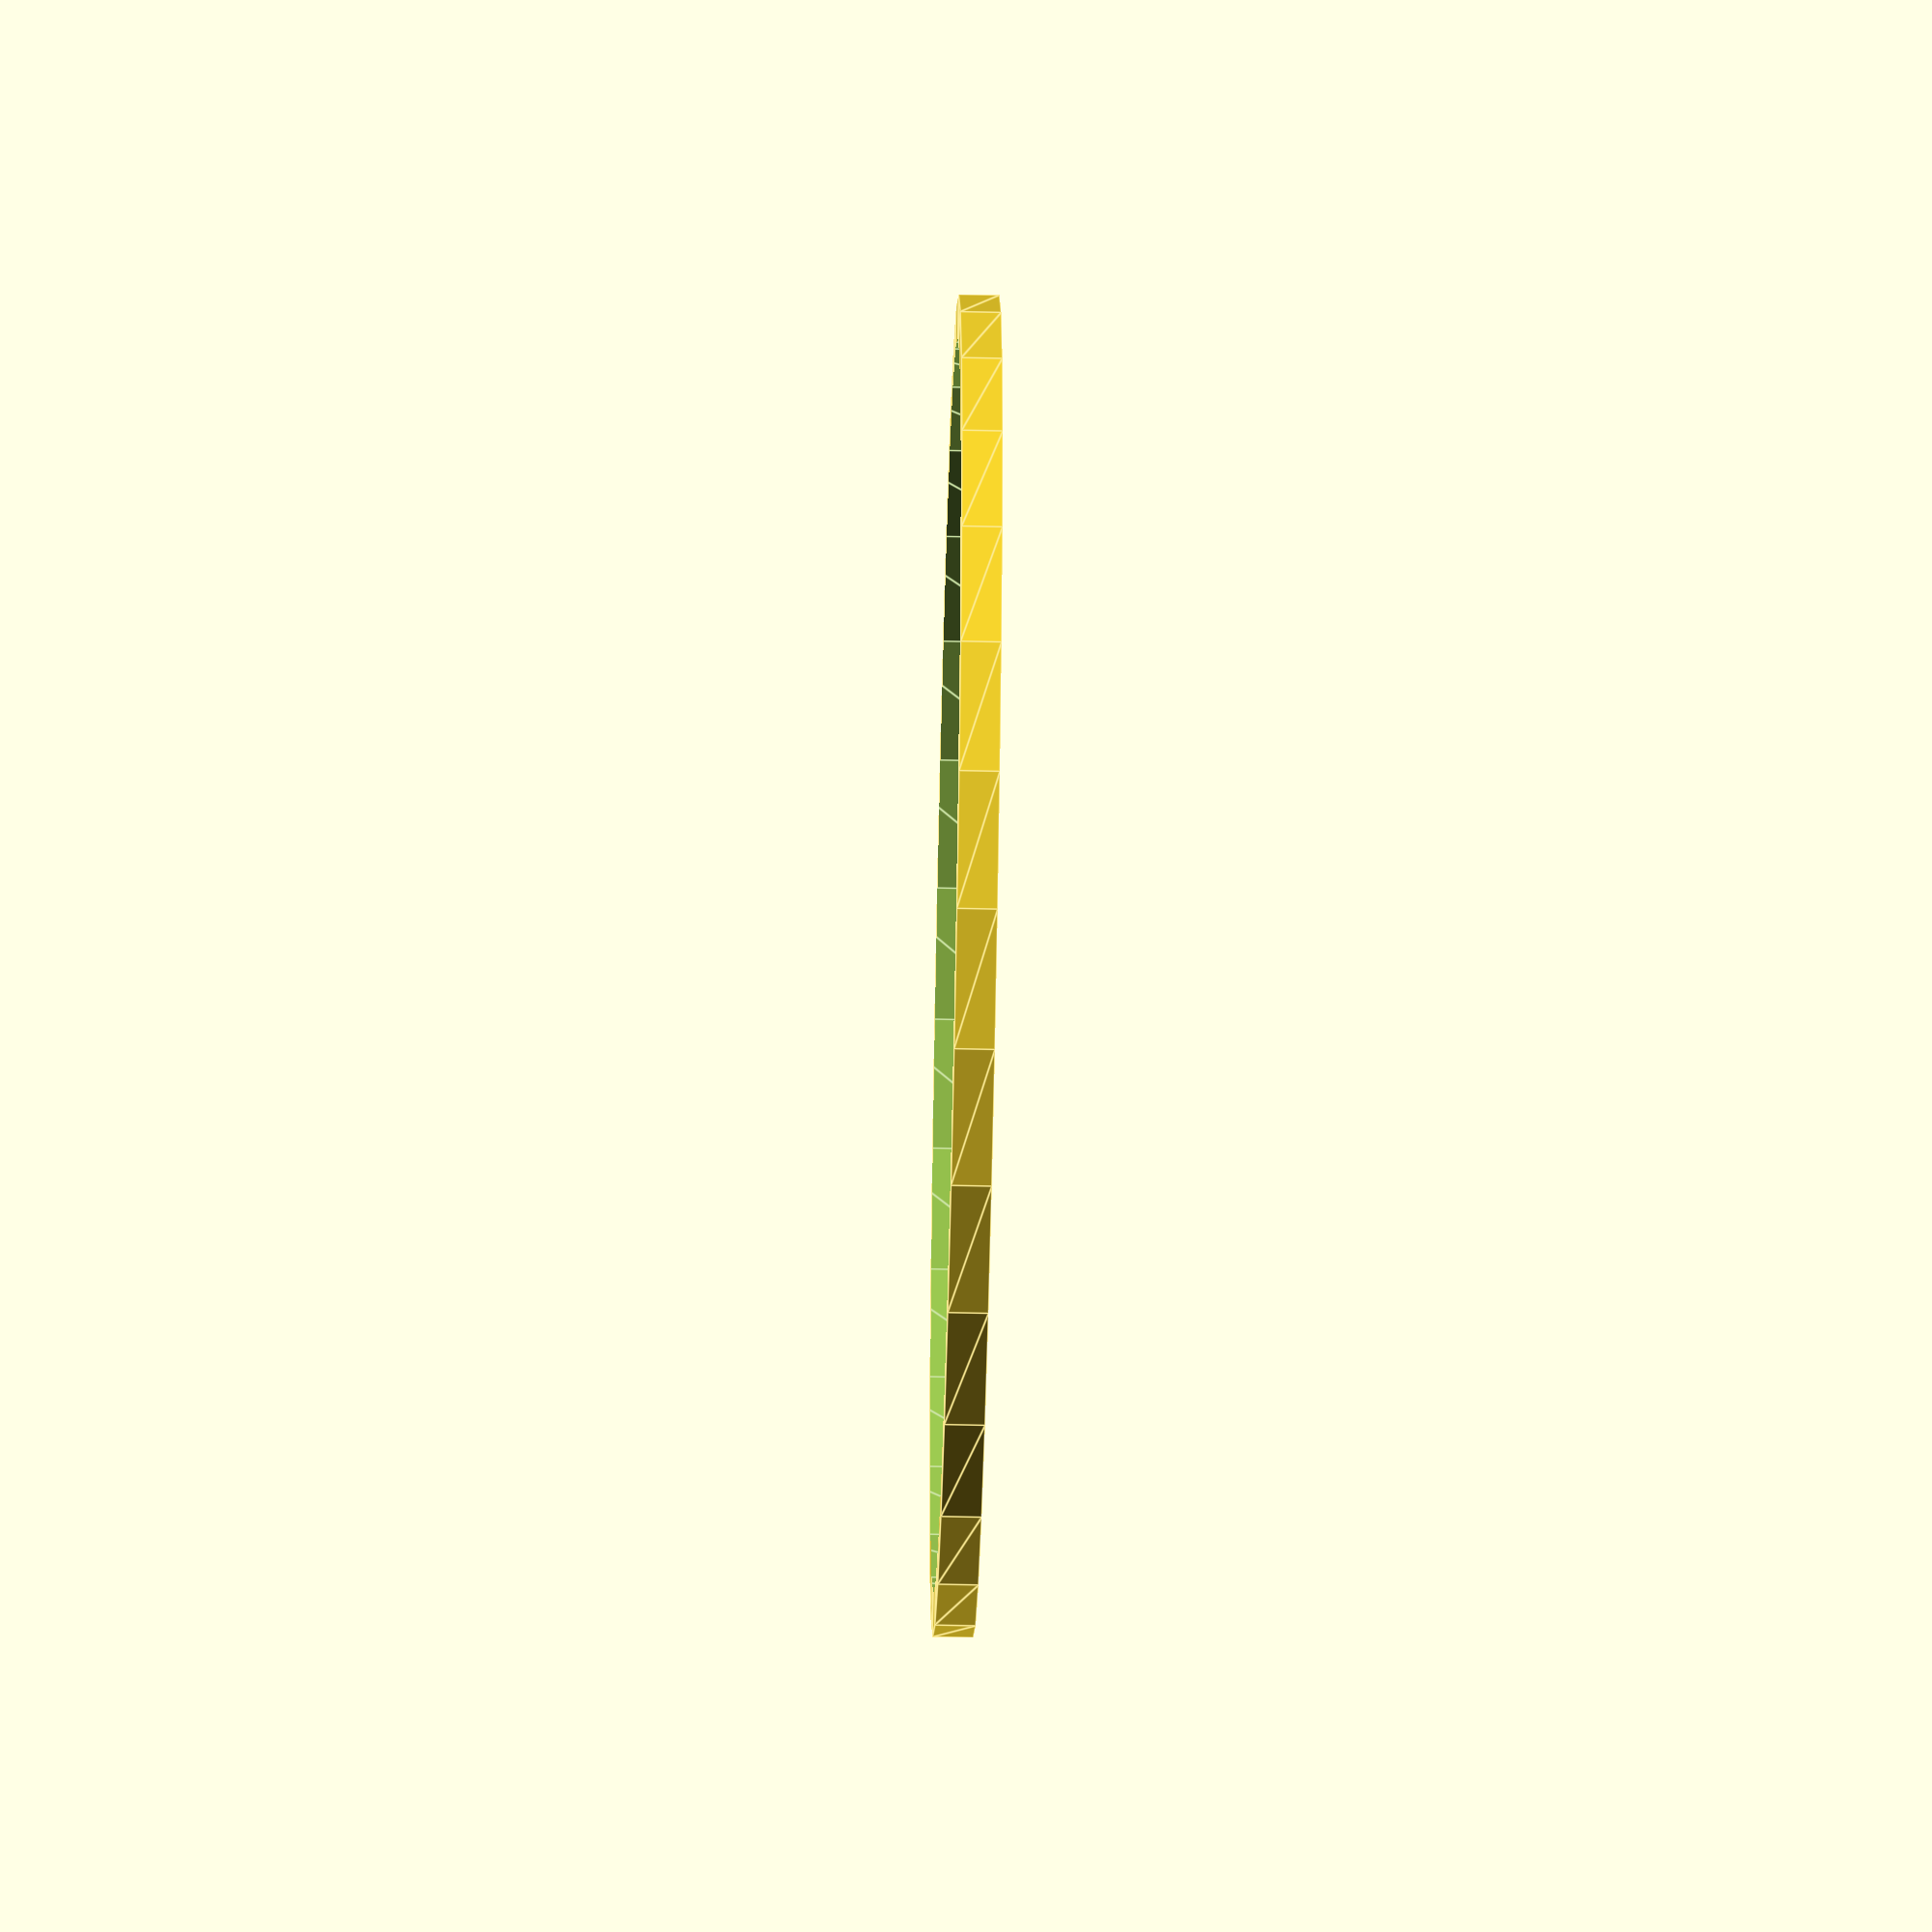
<openscad>
DIA_OUTER_RING =  65.5;
DIA_INNER_RING = DIA_OUTER_RING -4.25;
HEIGHT_RING = 2.0;

difference(){
	linear_extrude(height = HEIGHT_RING, center = true){
		circle(d=DIA_OUTER_RING);
	}

	linear_extrude(height = 4*HEIGHT_RING, center = true){
		circle(d=DIA_INNER_RING);
	}
}
</openscad>
<views>
elev=51.5 azim=226.6 roll=88.6 proj=o view=edges
</views>
